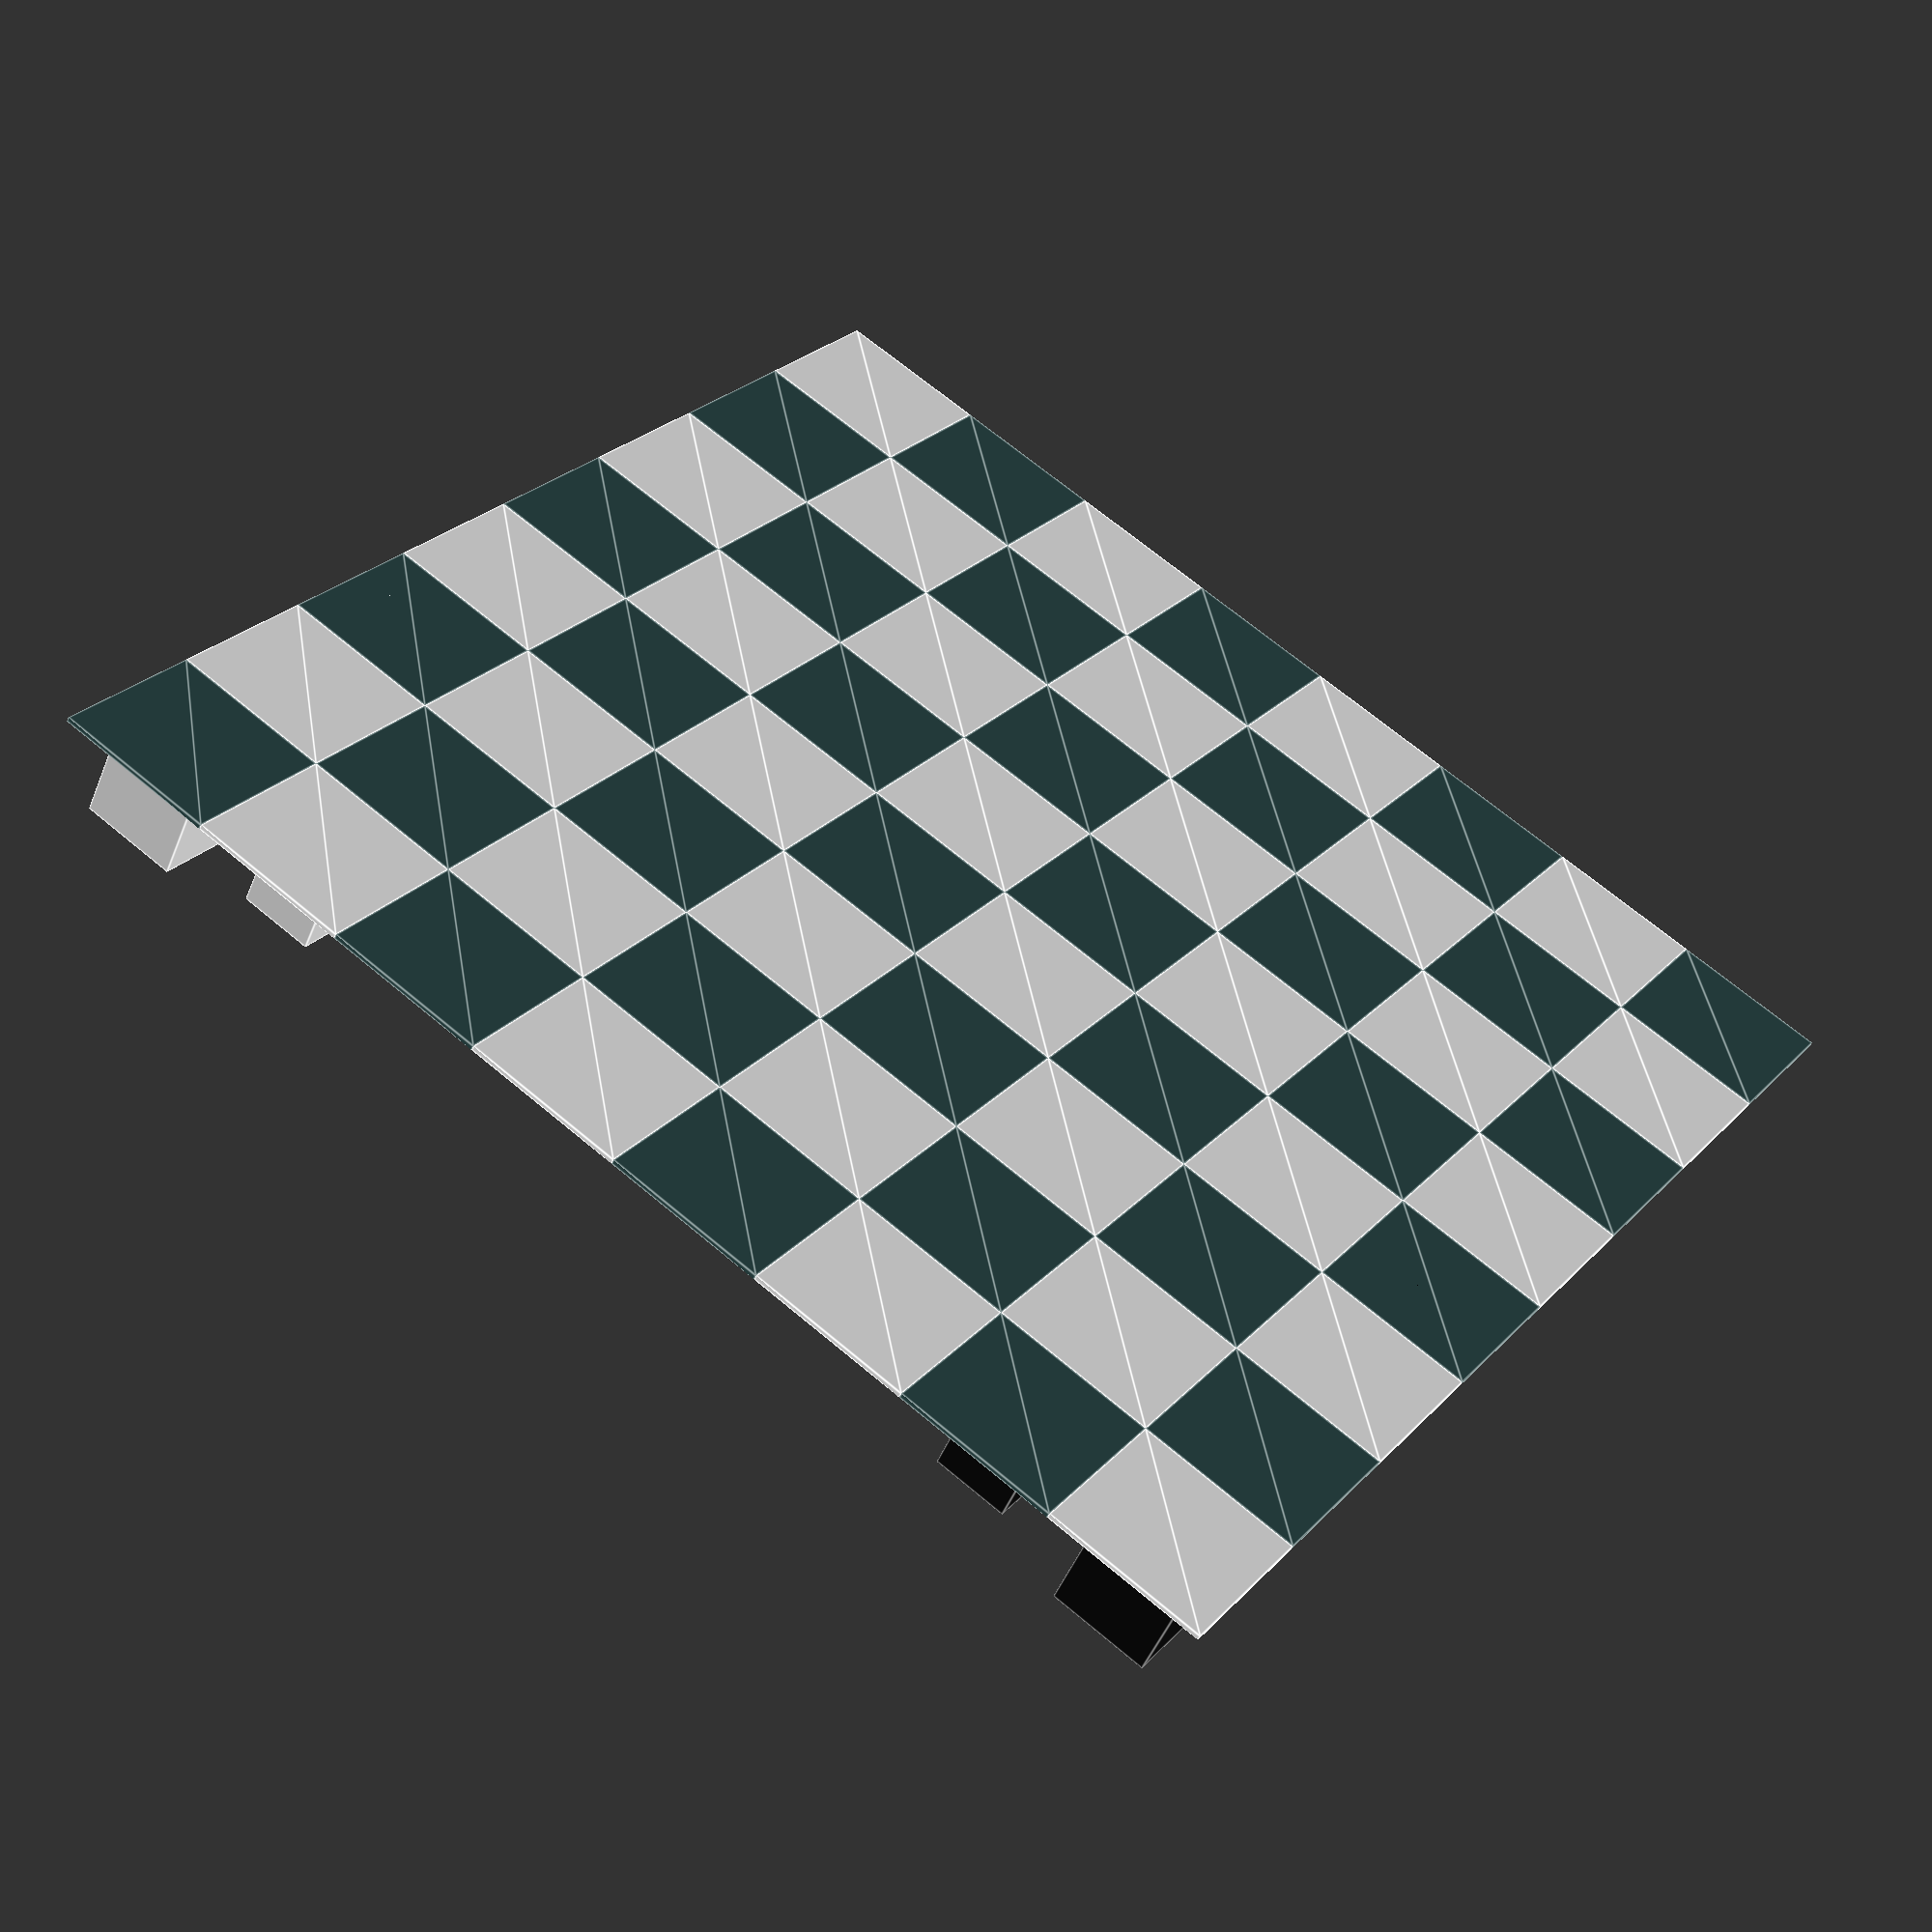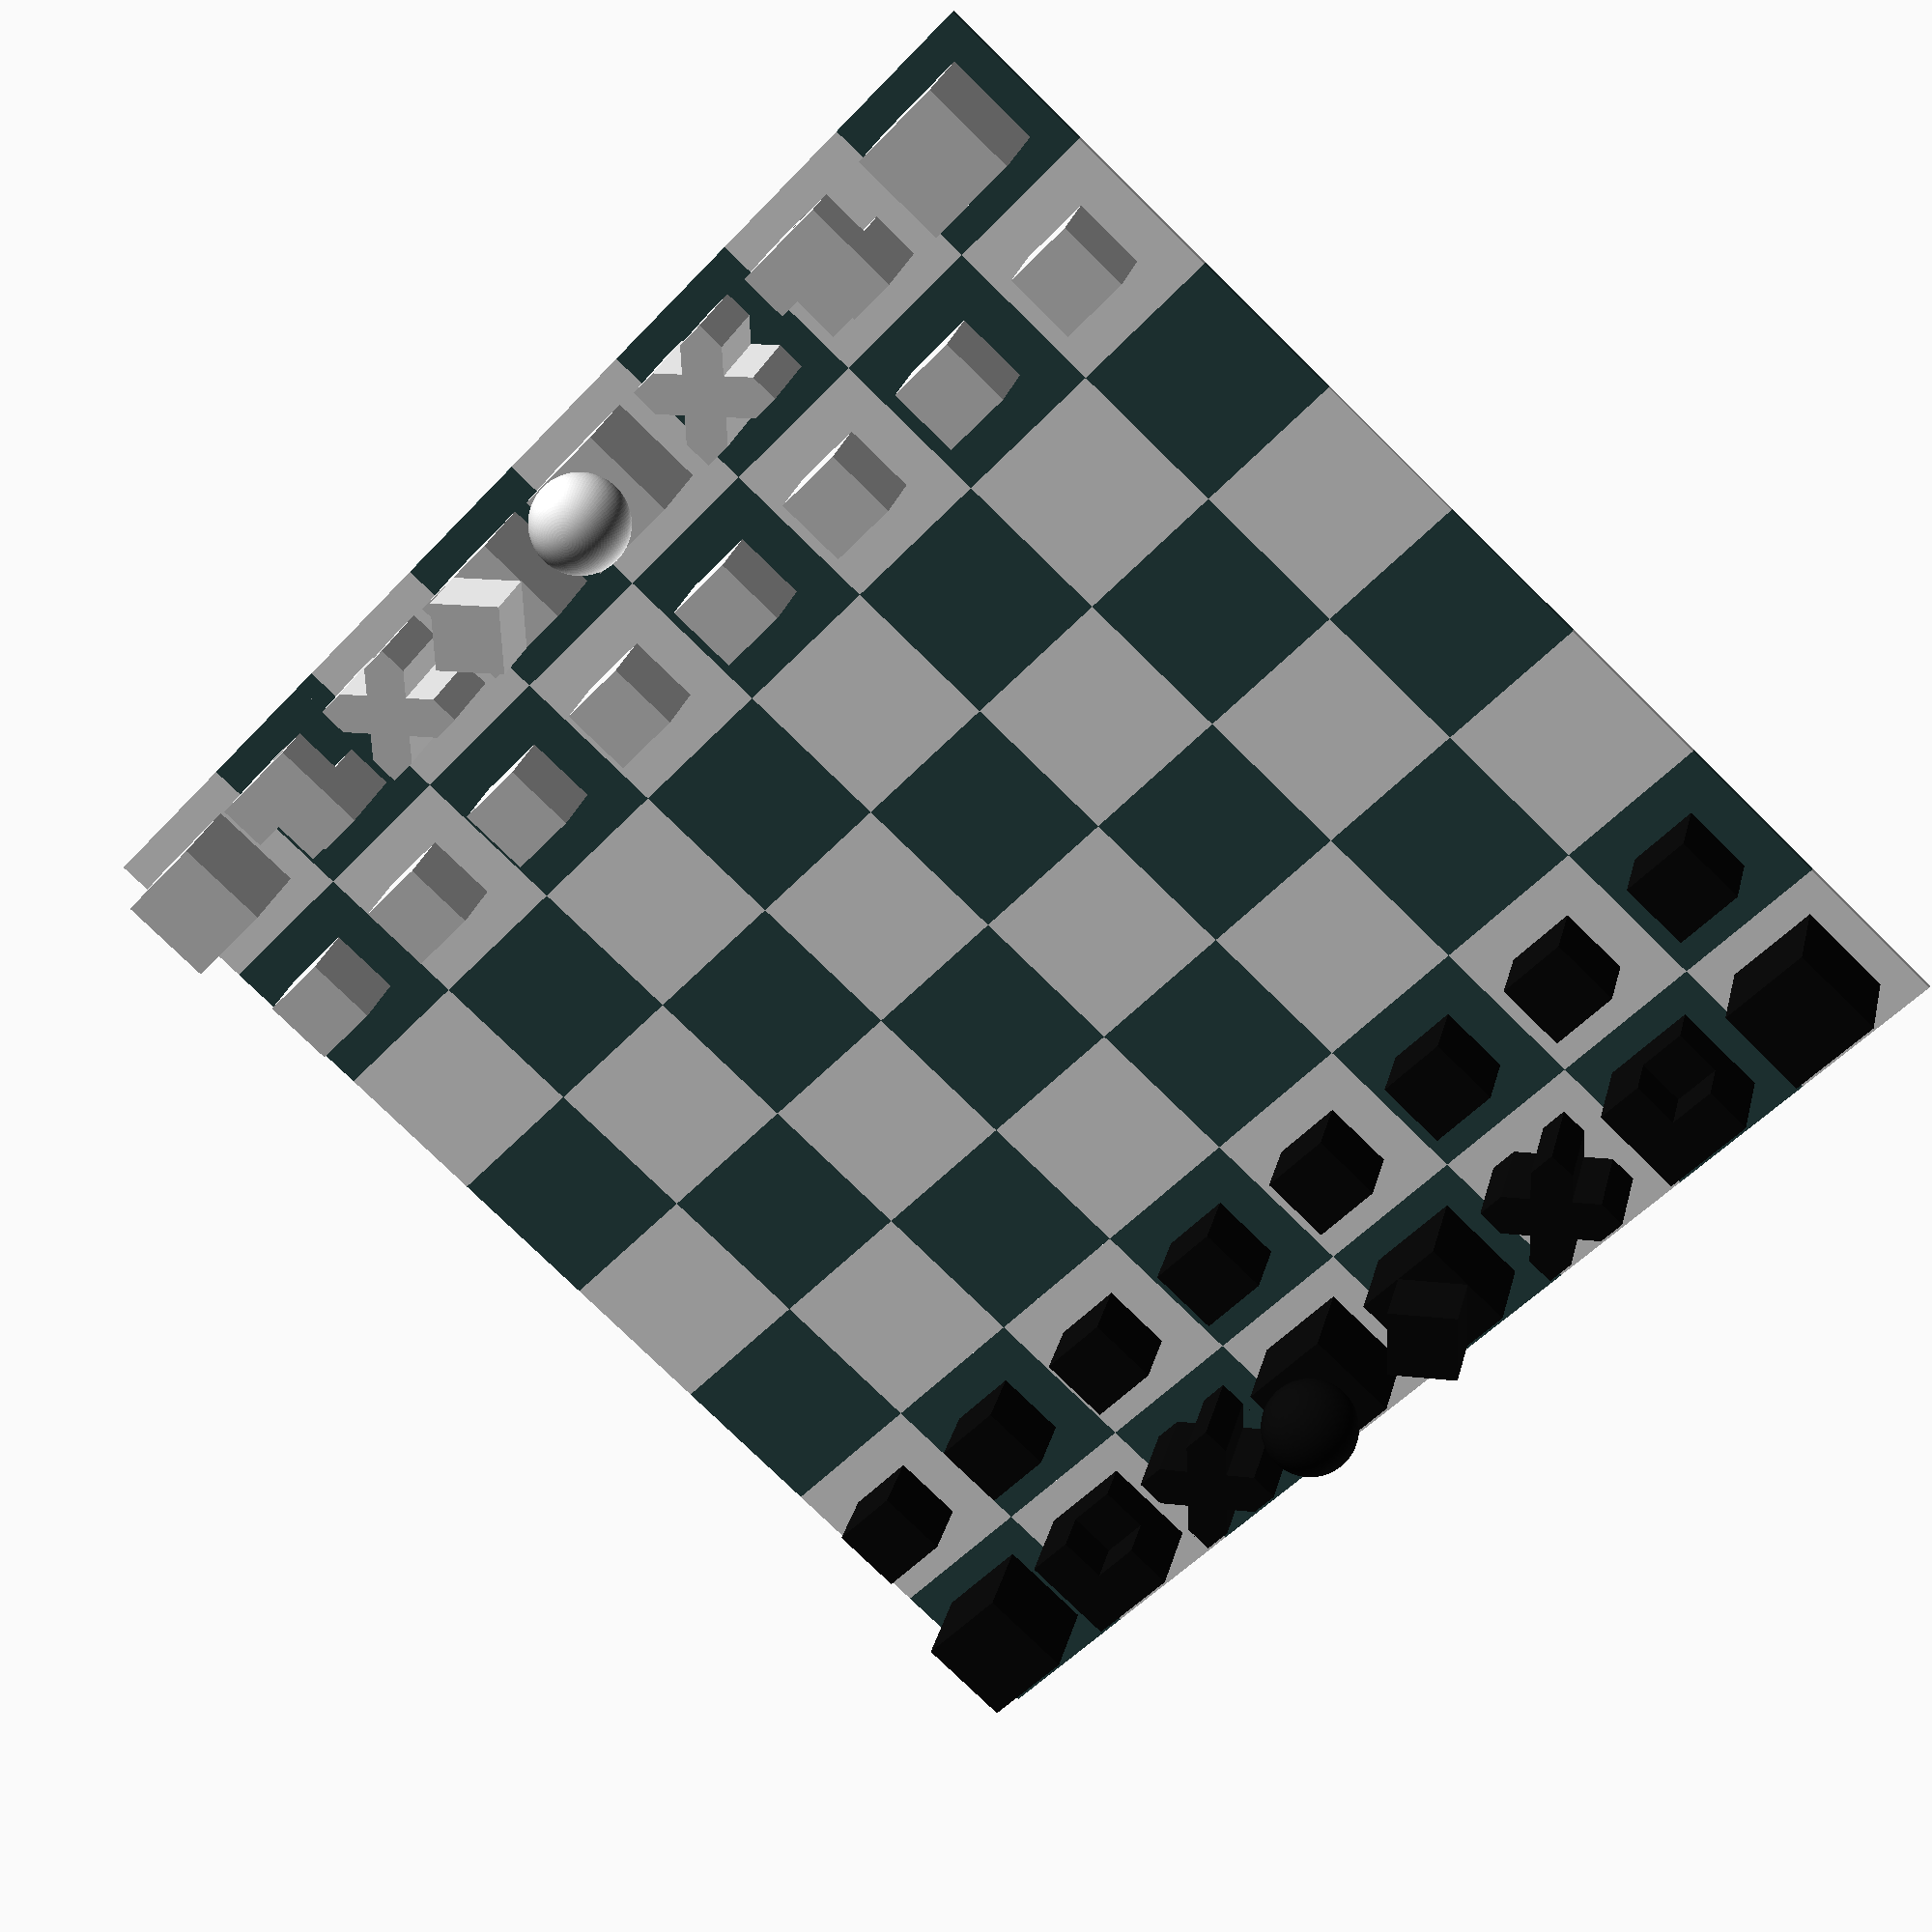
<openscad>
square_side = 100/3;
piece_square_ratio = 0.60;
piece_side = piece_square_ratio * square_side;
pawn_piece_ratio = 0.75;
pawn_side = pawn_piece_ratio * piece_side;
$fn = 100;

module pawn() {
  translate([-pawn_side/2, -pawn_side/2, 0]) {
    cube([pawn_side, pawn_side, pawn_side]);
  }
}

module rook() {
  translate([-piece_side/2, -piece_side/2, 0]) {
    cube([piece_side, piece_side, piece_side]);
  }
}

module knight() {
  difference() {
    translate([-piece_side/2, -piece_side/2, 0]) {
      cube([piece_side, piece_side, piece_side]);
    }
    translate([0, 0, piece_side/2]) {
      cube([piece_side, piece_side, piece_side]);
    }
    rotate([0, 0, 270]) {
      translate([0, 0, piece_side]) {
        rotate([180, 0, 0]) {
          translate([0, 0, piece_side/2]) {
            cube([piece_side, piece_side, piece_side]);
          }
        }
      }
    }
  }
}

module bishop() {
  difference() {
    translate([-piece_side/2, -piece_side/2, 0]) {
      cube([piece_side, piece_side, piece_side]);
    }
    for (a = [0:90:270]) {
      rotate([0, 0, a]) {
        translate([0, piece_side, 0]) {
          rotate([0, 0, 45]) {
            translate([-piece_side/2, -piece_side/2, -piece_side/2]) {
              cube([piece_side, piece_side, 2*piece_side]);
            }
          }
        }
      }
    }
  }
}

module king(variant = 0) {
  translate([-piece_side/2, -piece_side/2, 0]) {
    cube([piece_side, piece_side, piece_side]);
  }
  linear_extrude(height = (variant == 1 ? 1.5 : 1+sqrt(2)/2) * piece_side) {
    scale(piece_side/2) {
      polygon([[1, 0], [0, 1], [-1, 0], [0, -1]]);
    }
  }
}

module queen(variant = 0) {
  translate([-piece_side/2, -piece_side/2, 0]) {
    cube([piece_side, piece_side, piece_side]);
  }
  if (variant != 1) {
    cylinder(d = 0.2*piece_side, h = 1.5*piece_side);
  }
  translate([0, 0, (variant == 1 ? 1 : 1.5) * piece_side]) {
    sphere(d = piece_side);
  }
}

module _chessboard() {
  // Not for printing
  for (i = [0:7]) {
    for (j = [0:7]) {
      square_color = (i + j) % 2 ? "white" : "DarkSlateGrey";
      color (square_color) {
        translate([i * square_side, j * square_side]) {
          square([square_side, square_side]);
        }
      }
    }
  }
}

module _chess_set(variant = 0) {
  // Not for printing
  translate([square_side/2, square_side/2, 0]) {
    translate([0, square_side, 0]) {
      for (i = [0:7]) {
        translate([i * square_side, 0, 0]) {
          pawn();
        }
      }
    }
    rook();
    translate([1 * square_side, 0, 0]) {
      knight();
    }
    translate([2 * square_side, 0, 0]) {
      bishop();
    }
    translate([3 * square_side, 0, 0]) {
      queen(variant);
    }
    translate([4 * square_side, 0, 0]) {
      king(variant);
    }
    translate([5 * square_side, 0, 0]) {
      bishop();
    }
    translate([6 * square_side, 0, 0]) {
      knight();
    }
    translate([7 * square_side, 0, 0]) {
      rook();
    }
  }
}

module _demo(variant = 0) {
  translate([0, 0, -0.01]) {
    _chessboard();
  }
  color(c = [0.9, 0.9, 0.9]) {
    _chess_set(variant);
  }
  color(c = [0.05, 0.05, 0.05]) {
    translate([8 * square_side, 8 * square_side, 0]) {
      rotate([0, 0, 180]) {
        _chess_set(variant);
      }
    }
  }
}

_demo(0);

</openscad>
<views>
elev=50.2 azim=235.6 roll=158.1 proj=p view=edges
elev=153.9 azim=312.8 roll=166.7 proj=p view=wireframe
</views>
